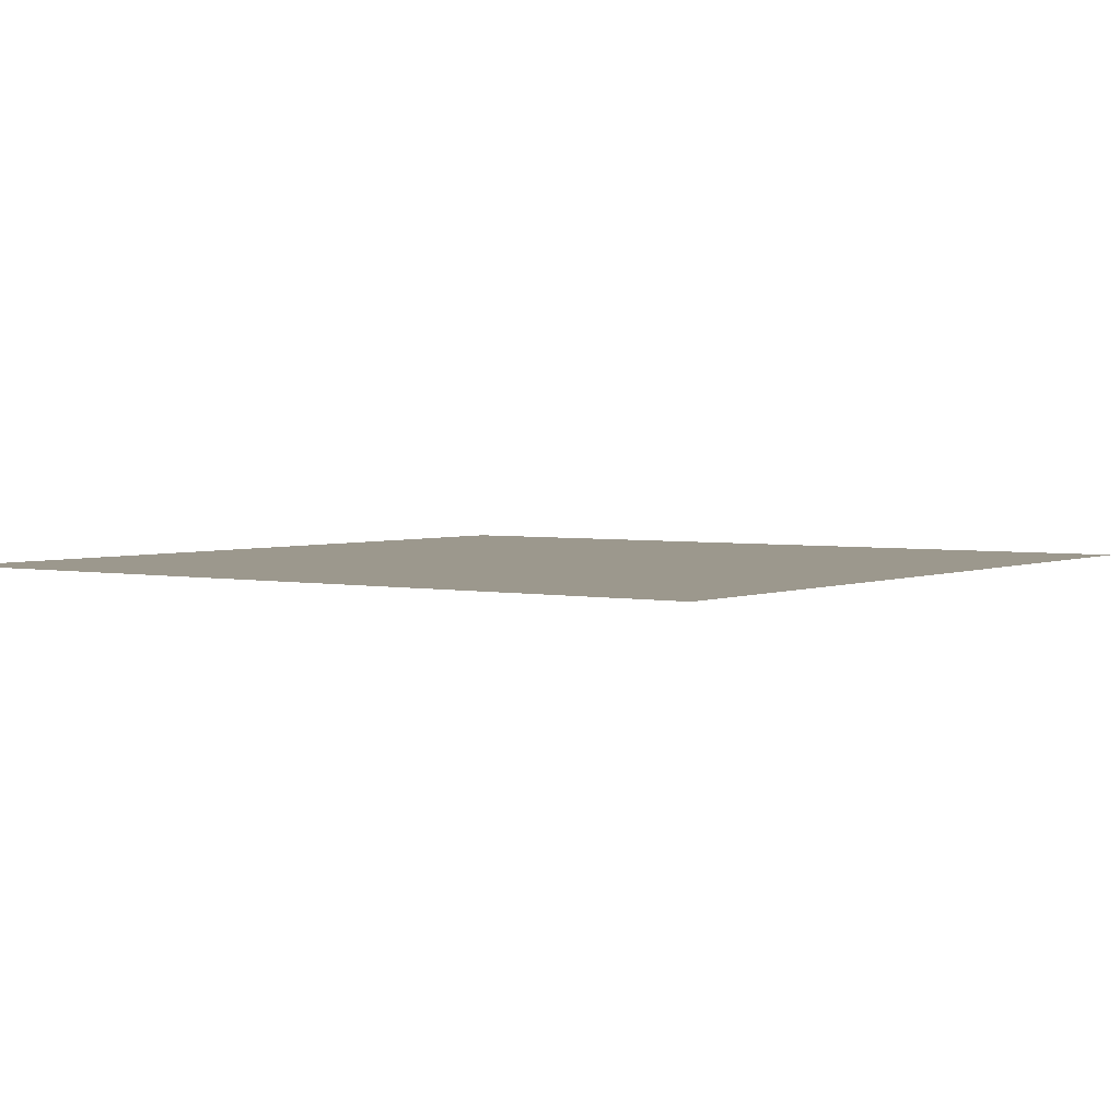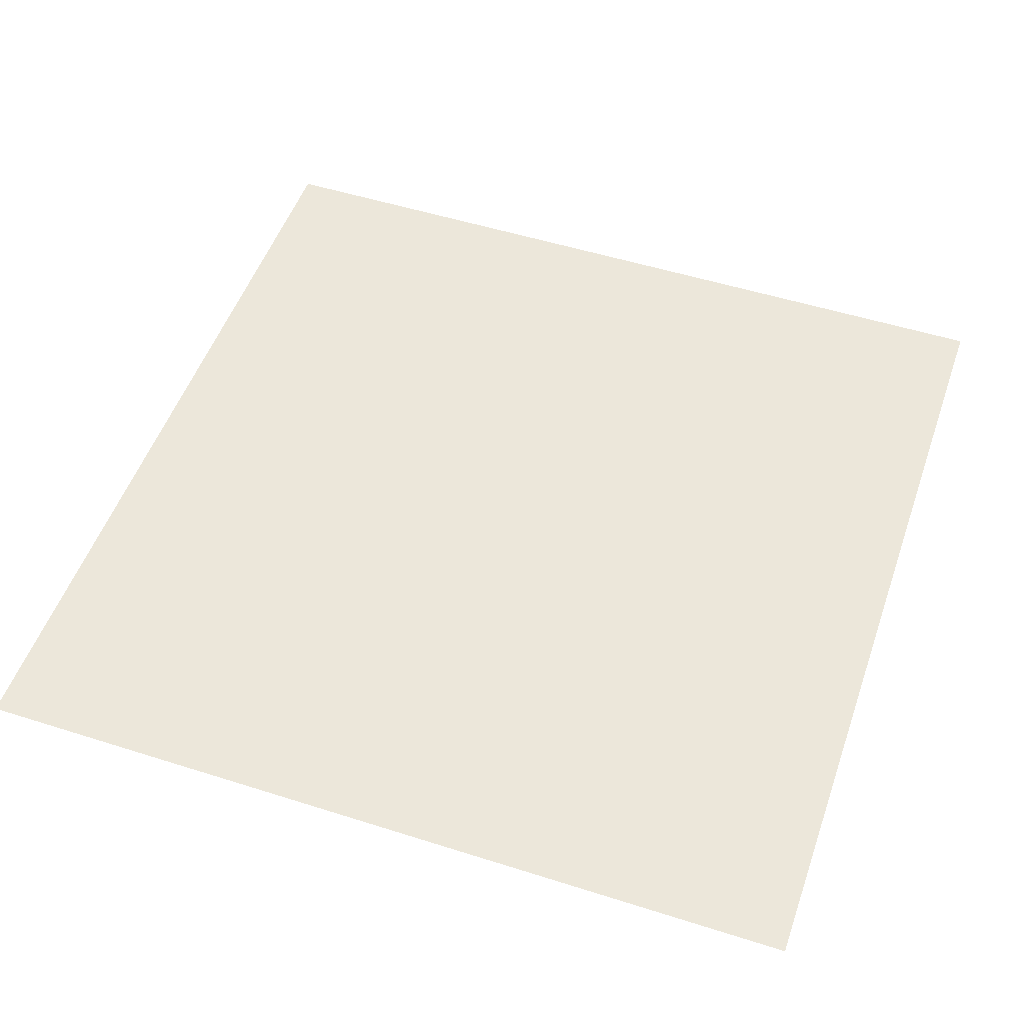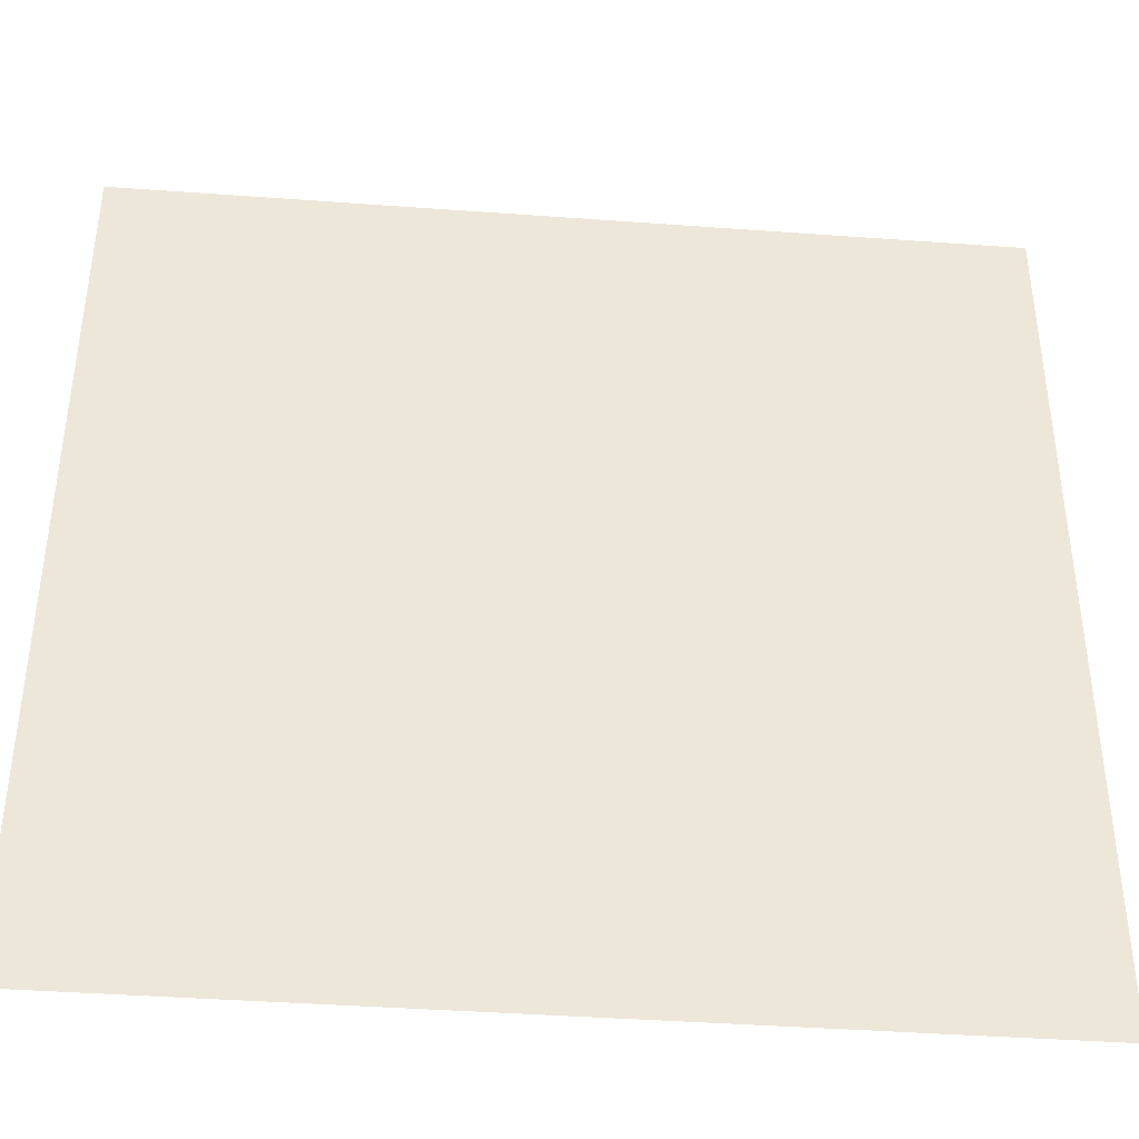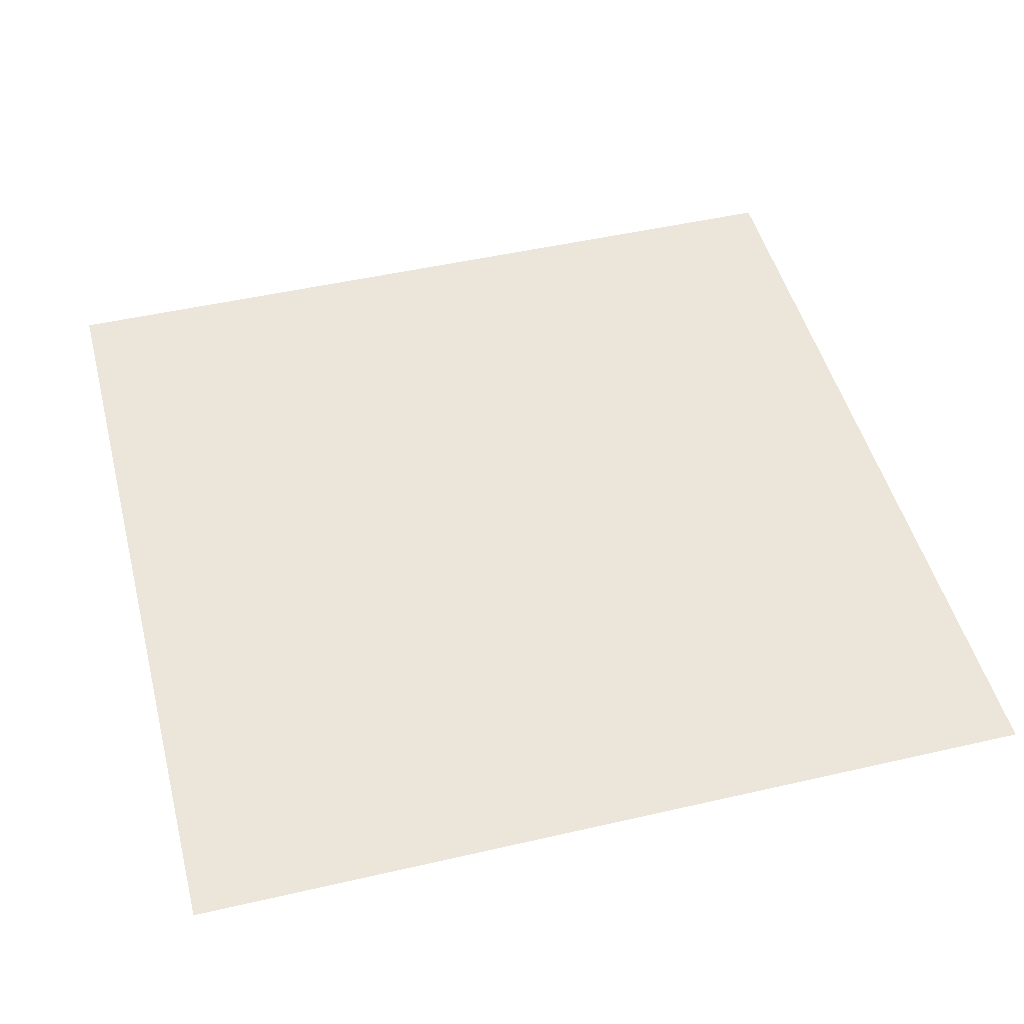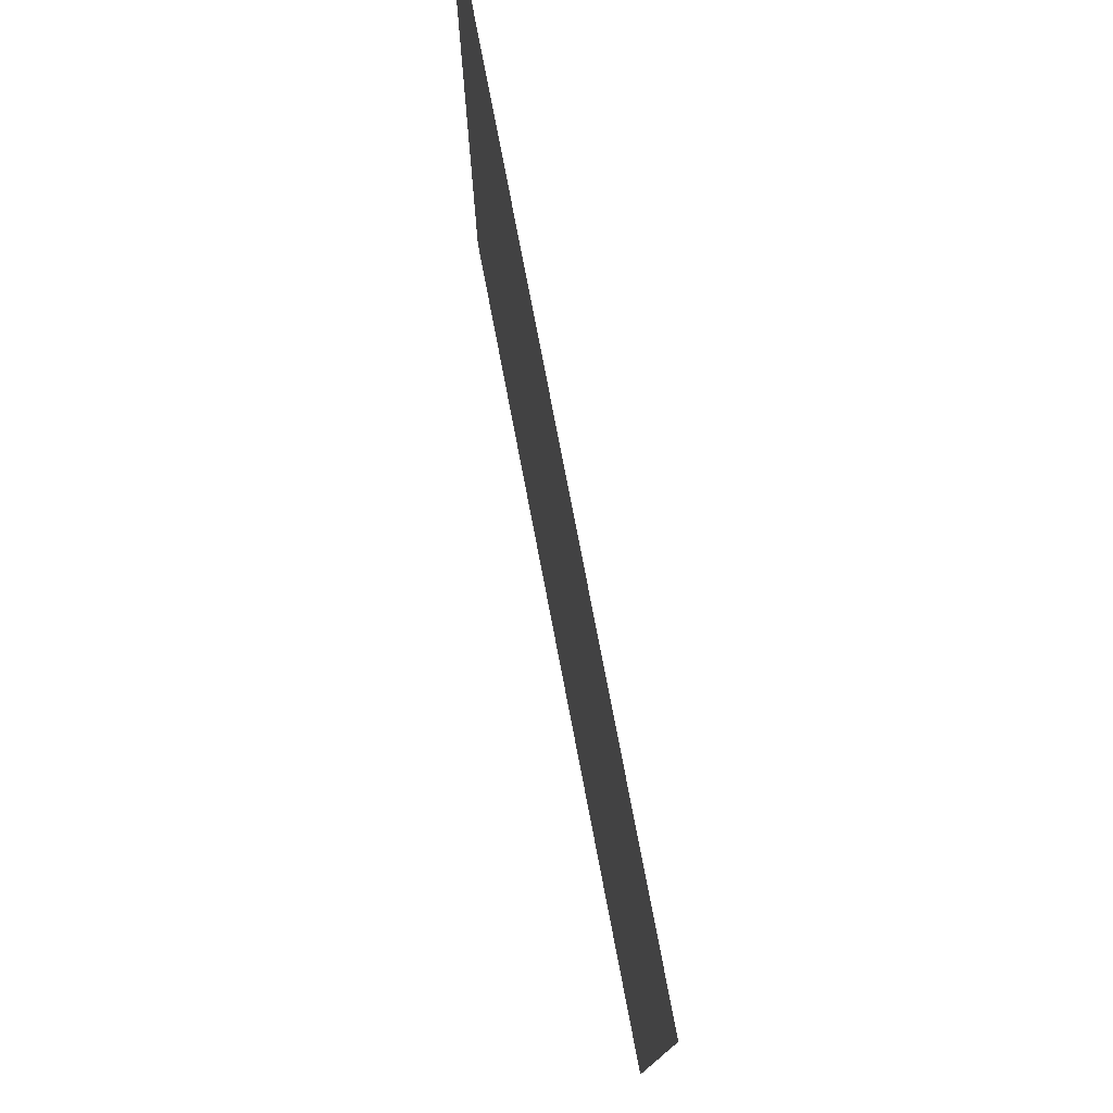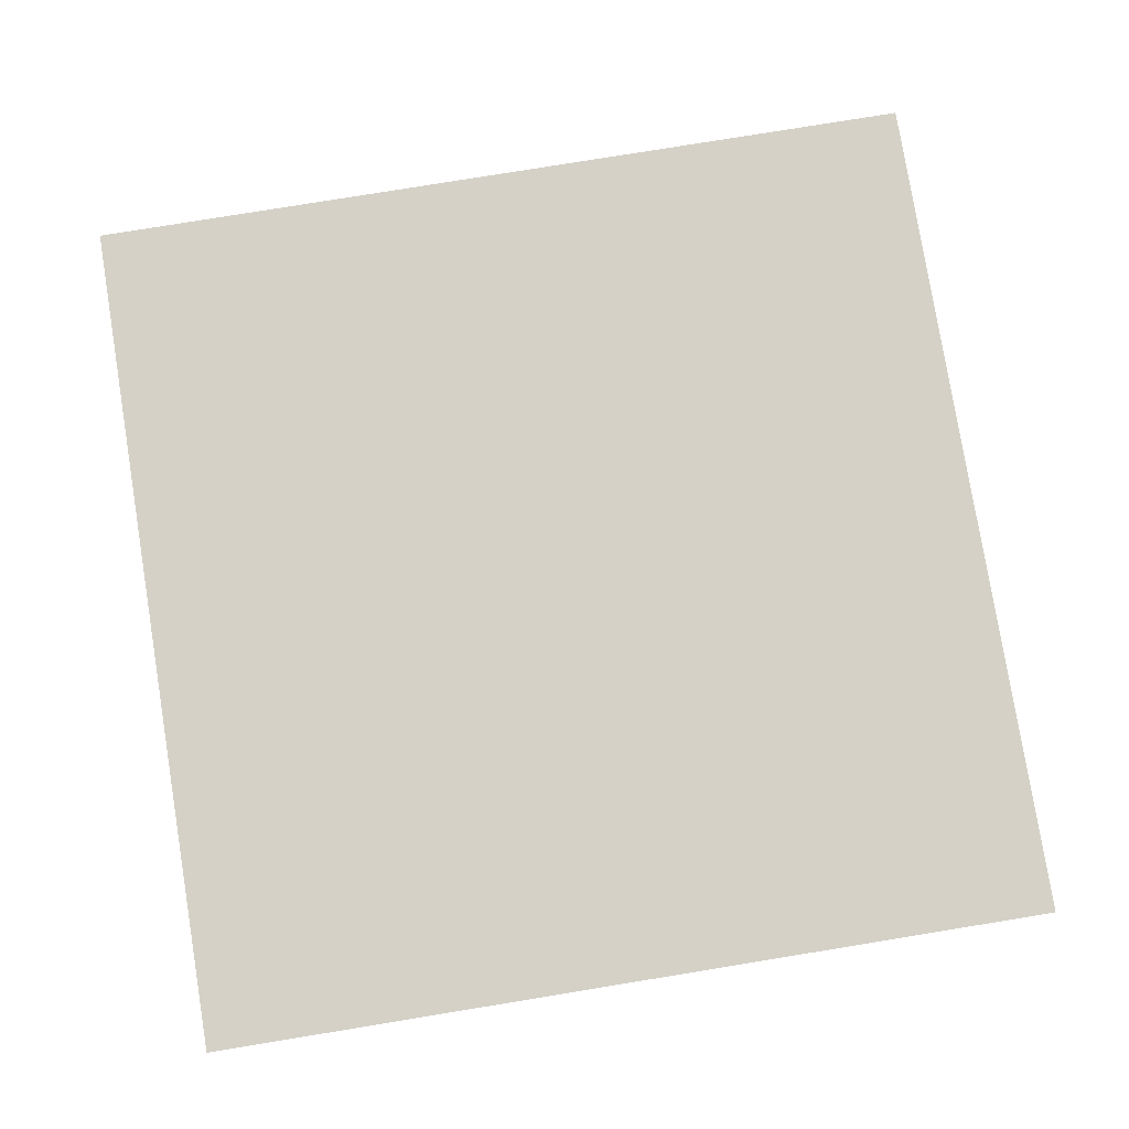
<metadata>
{"format":"obj","ext":"obj","renderer":"f3d","projection":"perspective","resolution":1024,"background":"white","views":[{"elev":3.1,"azim":125.4,"up":"+Y"},{"elev":51.5,"azim":19.1,"up":"+Y"},{"elev":-40.5,"azim":-5.1,"up":"+Z"},{"elev":48.4,"azim":165.6,"up":"+Y"},{"elev":78.0,"azim":-100.9,"up":"+Z"},{"elev":79.3,"azim":-99.2,"up":"+Y"}]}
</metadata>
<code>
o mesh-3_meshId3_name
v -13.54 3.301 13.56
v -13.56 3.301 -13.54
v 13.56 3.301 13.54
v 13.54 3.301 -13.56
f 3 2 1
f 3 4 2

</code>
